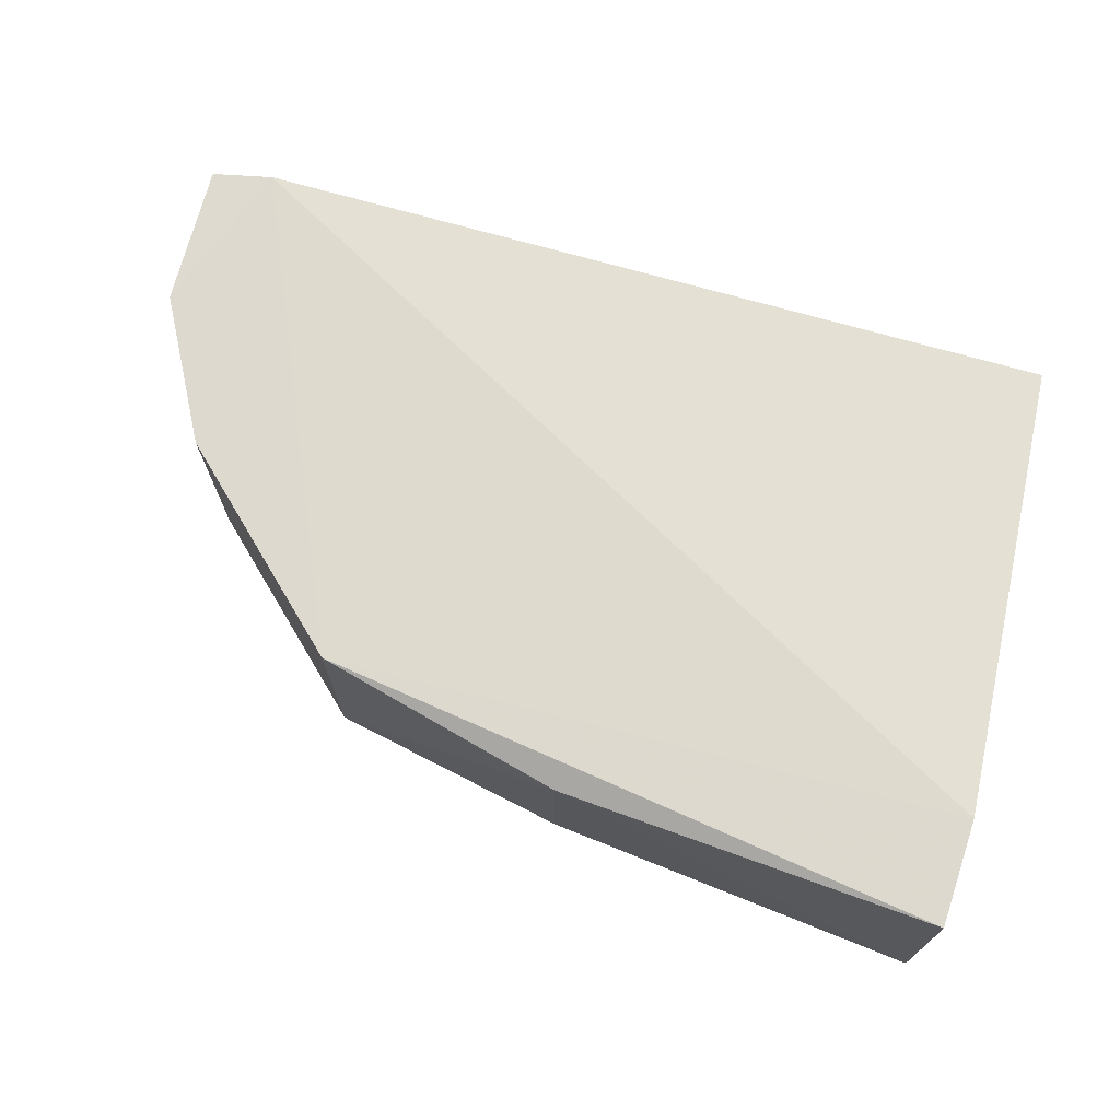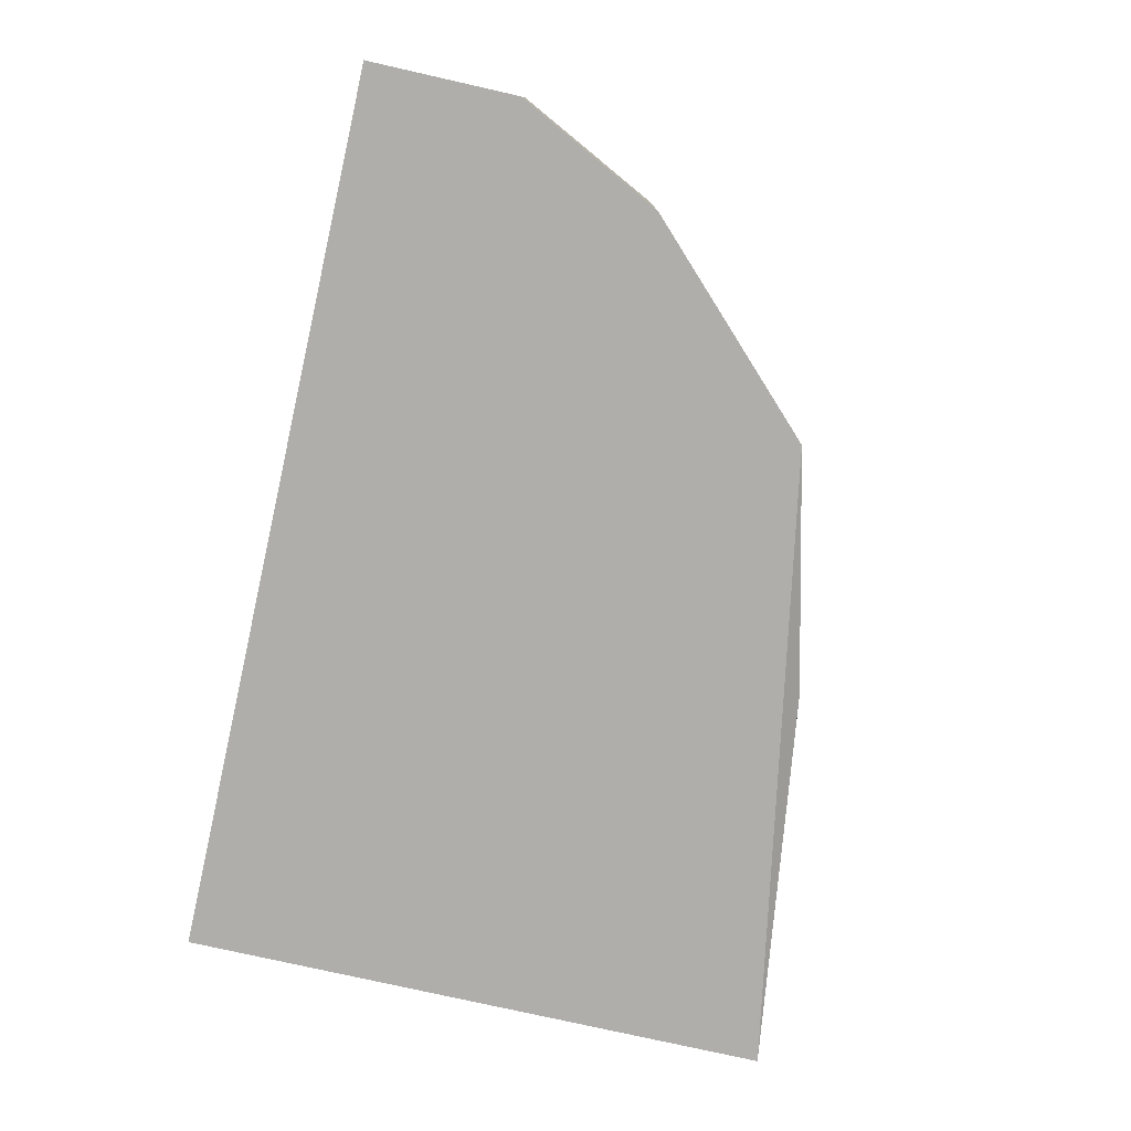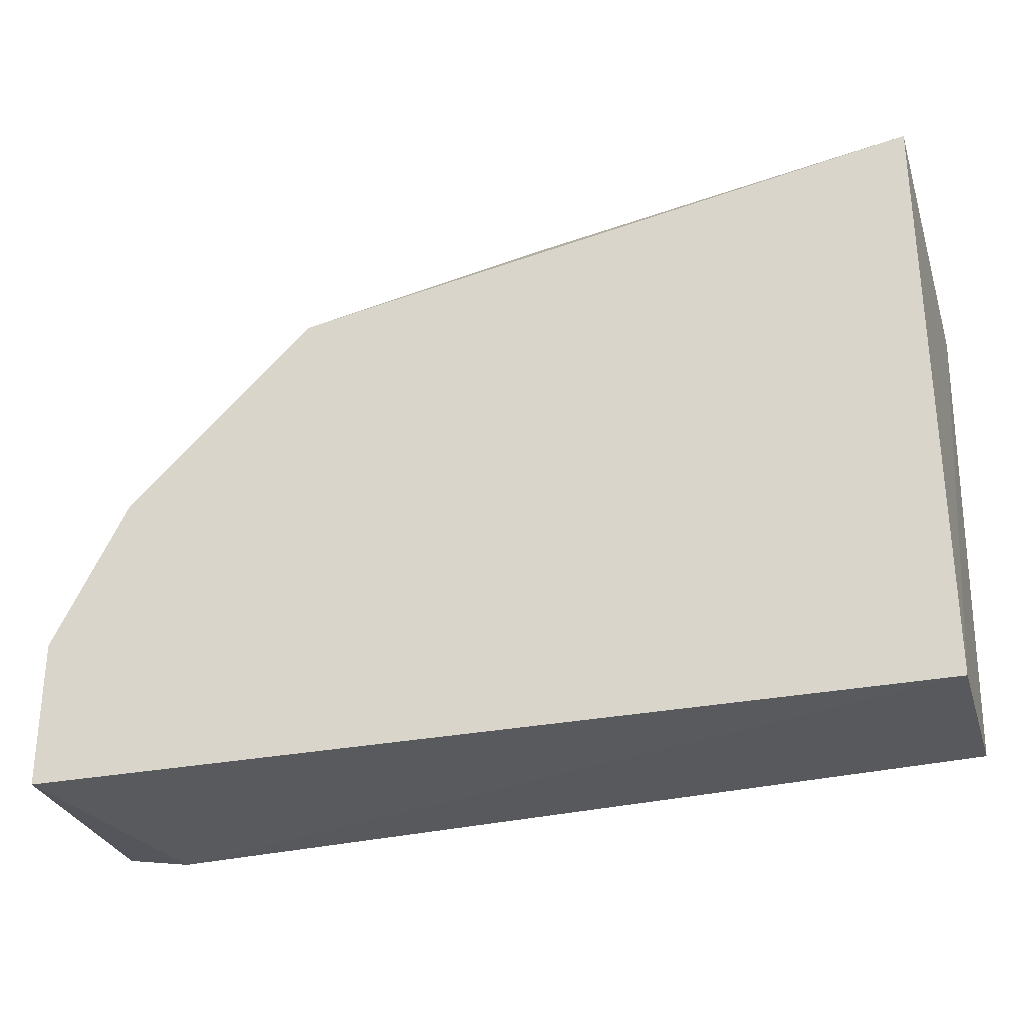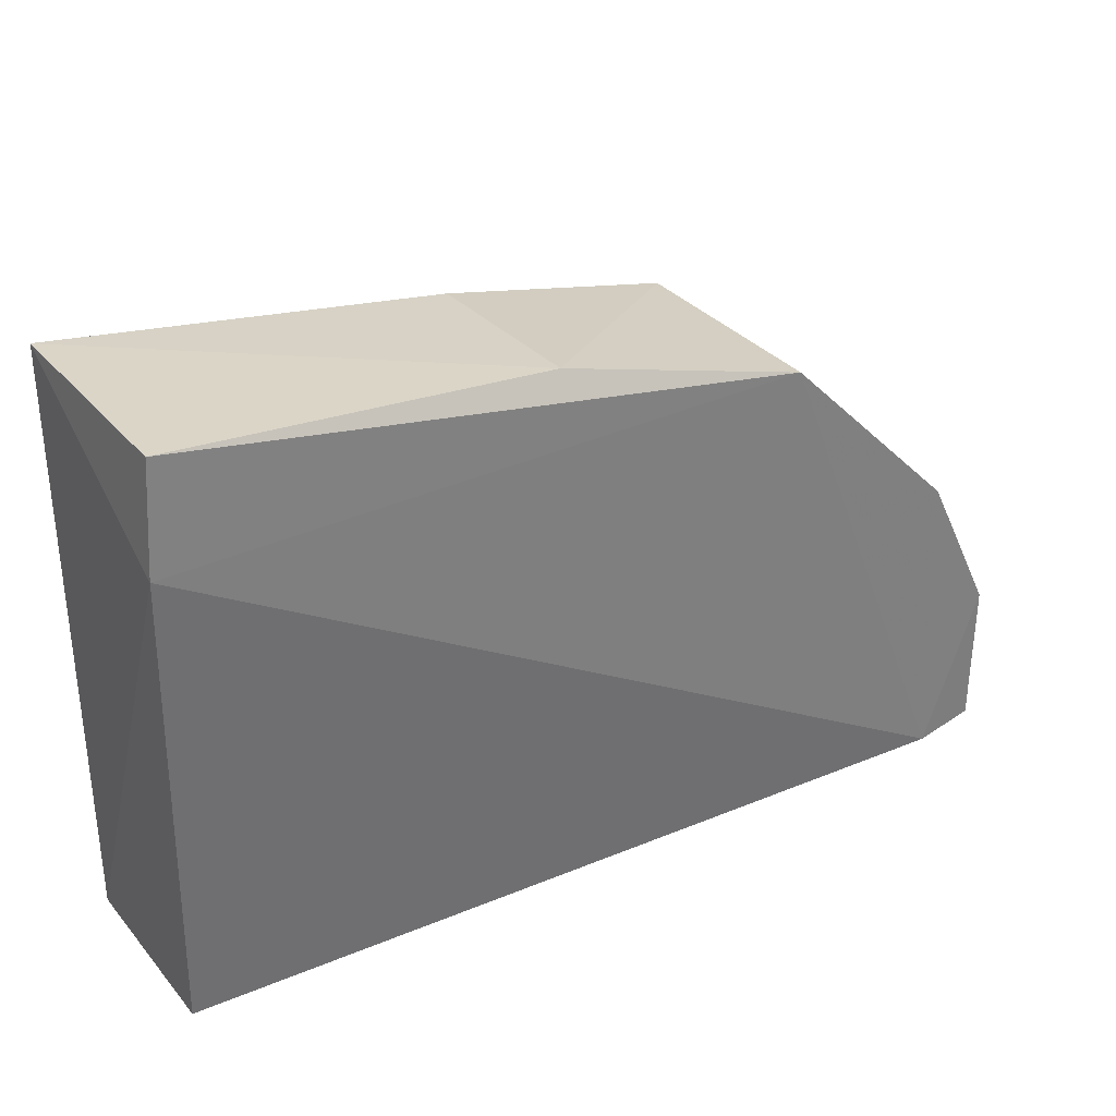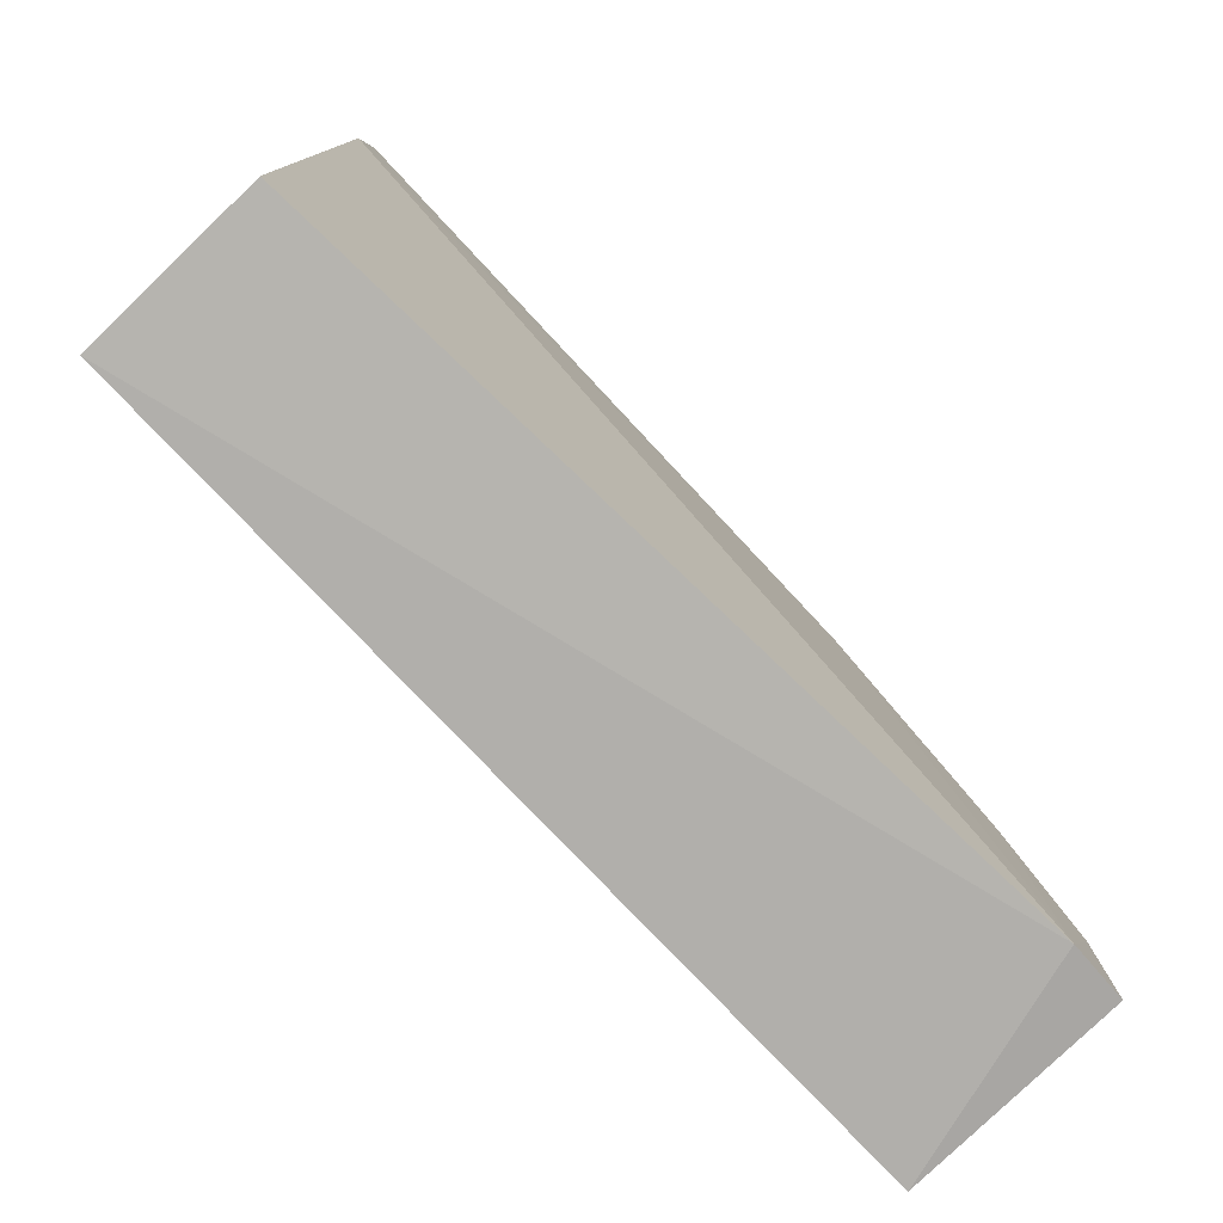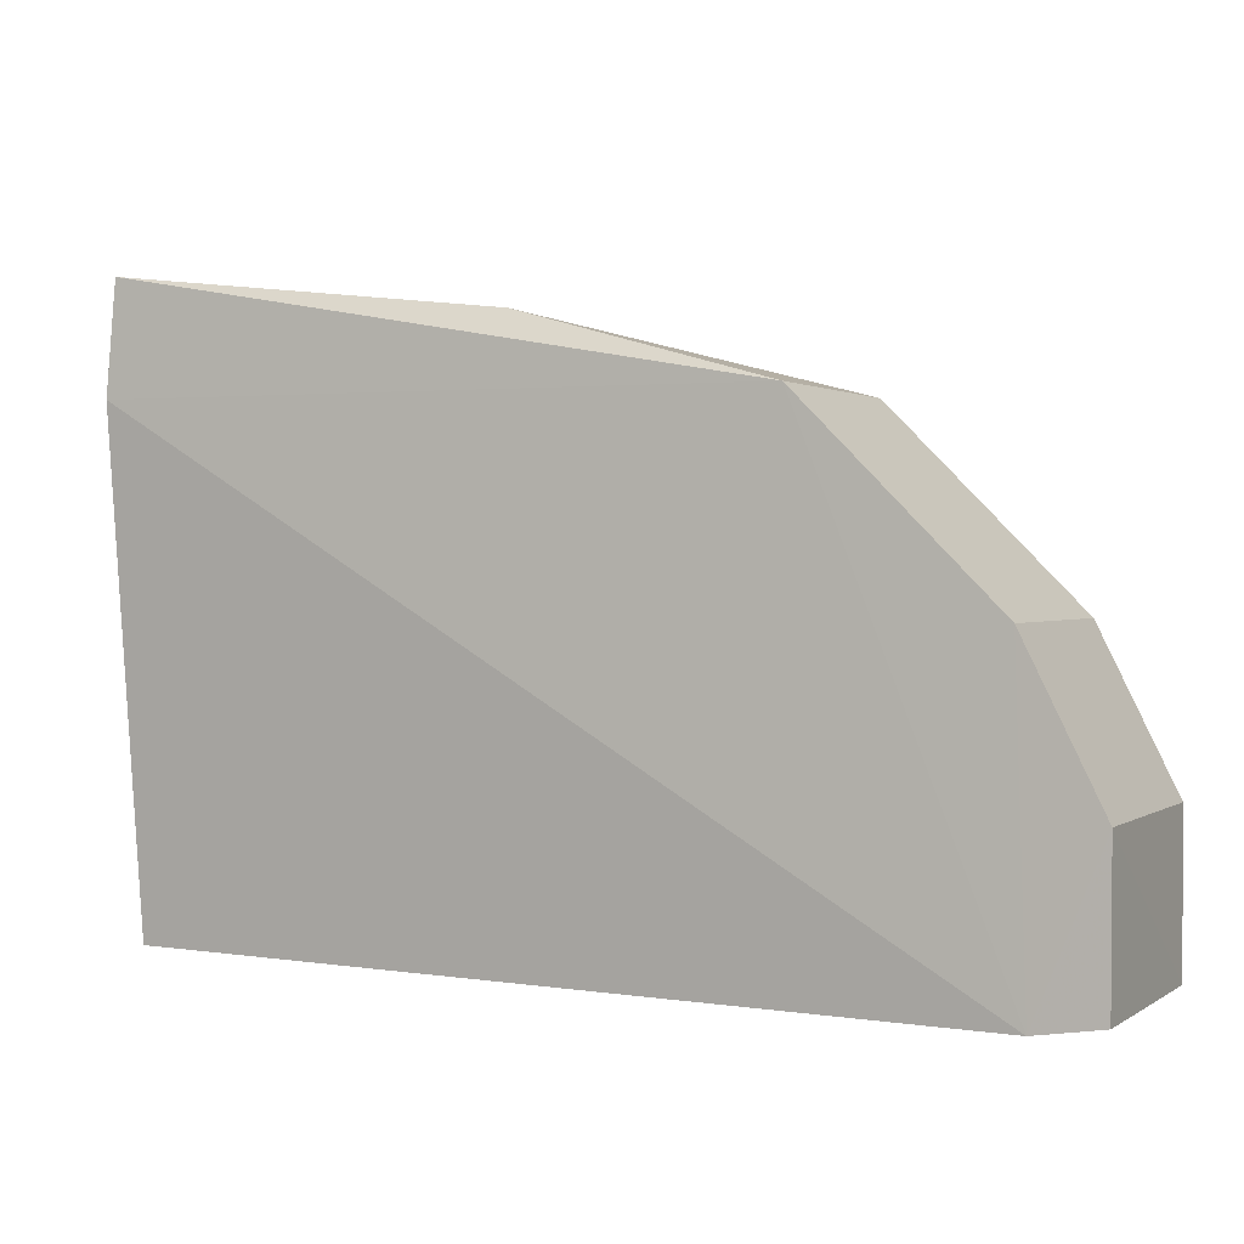
<metadata>
{"format":"obj","ext":"obj","renderer":"f3d","projection":"perspective","resolution":1024,"background":"white","views":[{"elev":70.7,"azim":14.0,"up":"+Y"},{"elev":-77.6,"azim":-102.7,"up":"+Y"},{"elev":-29.5,"azim":16.2,"up":"+Z"},{"elev":32.4,"azim":146.6,"up":"+Z"},{"elev":-80.0,"azim":133.7,"up":"+Z"},{"elev":1.2,"azim":-154.4,"up":"+Z"}]}
</metadata>
<code>
v -0.3769 -0.222 0.04778
v -0.3769 -0.222 0.09642
v -0.08515 -0.222 0.2423
v -0.08515 -0.1612 0.04778
v -0.3767 -0.1491 0.04791
v -0.08515 -0.222 0.04778
v -0.08515 -0.1491 0.2423
v -0.2918 -0.222 0.2059
v -0.3526 -0.1491 0.1451
v -0.3563 -0.148 0.04483
v -0.2918 -0.1491 0.2059
v -0.08233 -0.1484 0.207
v -0.2102 -0.1543 0.2284
v -0.3526 -0.222 0.1451
v -0.3769 -0.1491 0.09642
v -0.2108 -0.2159 0.2261
f 13 8 16
f 2 1 3
f 3 1 6
f 2 3 8
f 1 5 10
f 6 1 10
f 4 6 10
f 10 9 11
f 9 8 11
f 3 6 12
f 6 4 12
f 7 3 12
f 4 10 12
f 10 11 12
f 11 7 12
f 3 7 13
f 7 11 13
f 11 8 13
f 2 8 14
f 9 2 14
f 8 9 14
f 1 2 15
f 5 1 15
f 2 9 15
f 10 5 15
f 9 10 15
f 8 3 16
f 3 13 16

</code>
